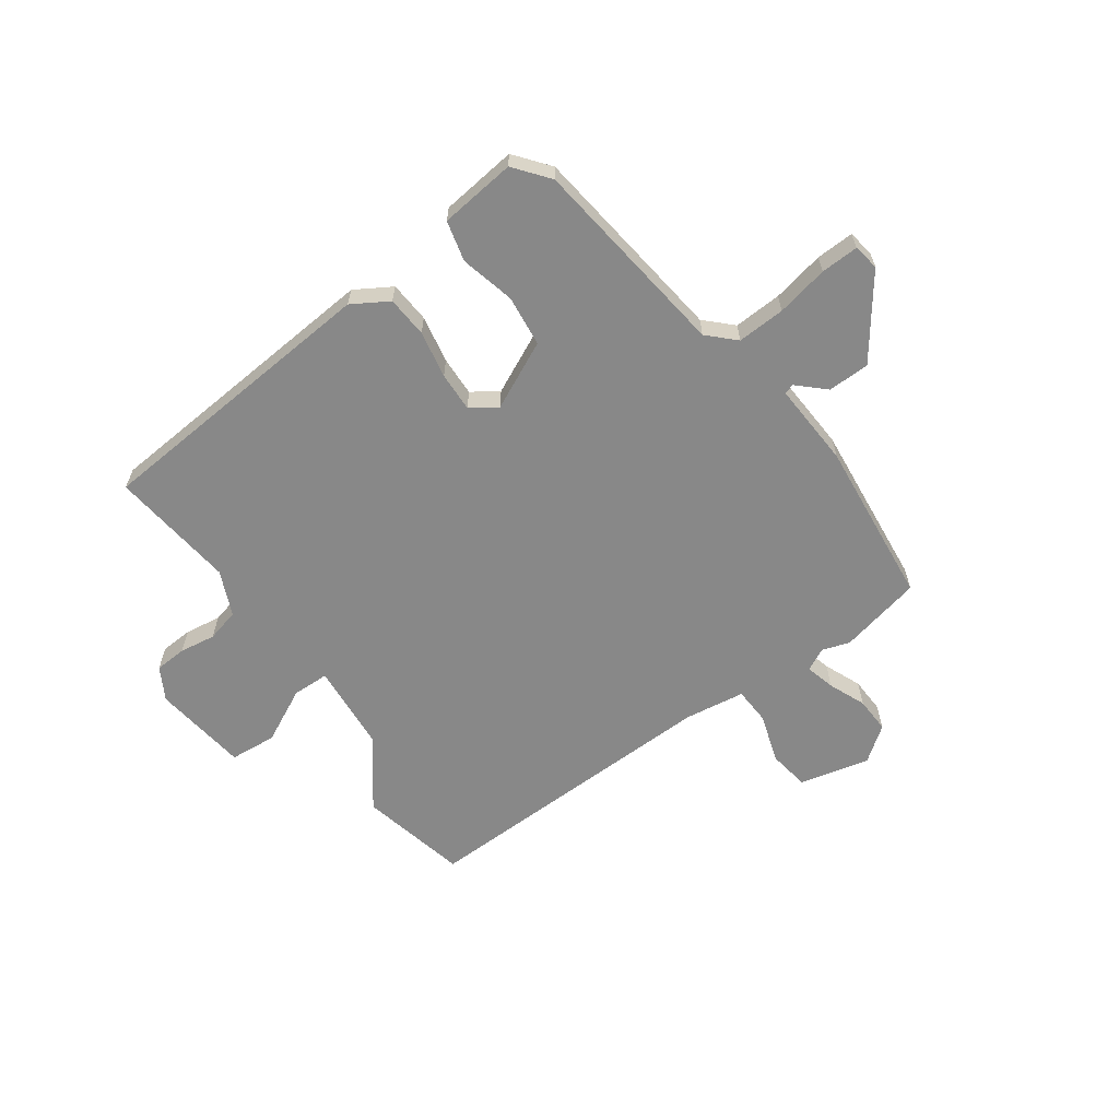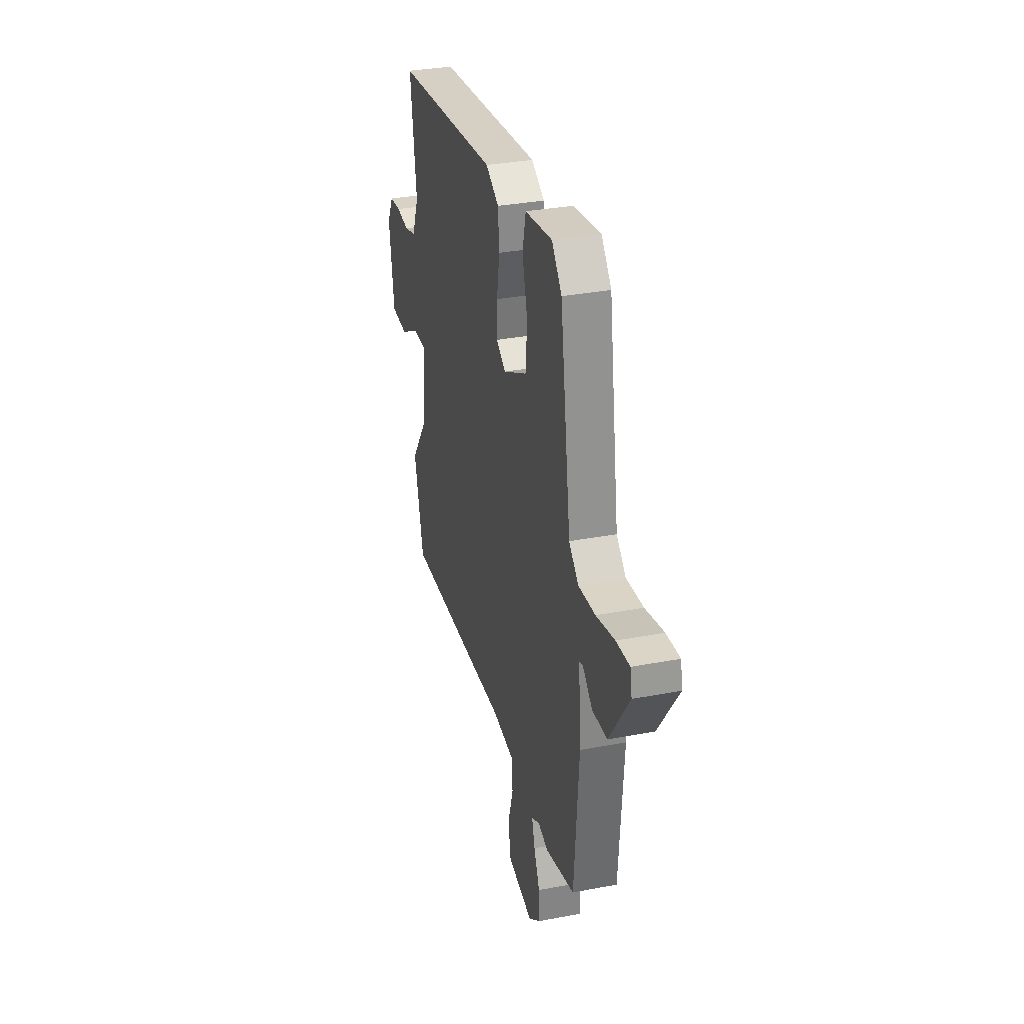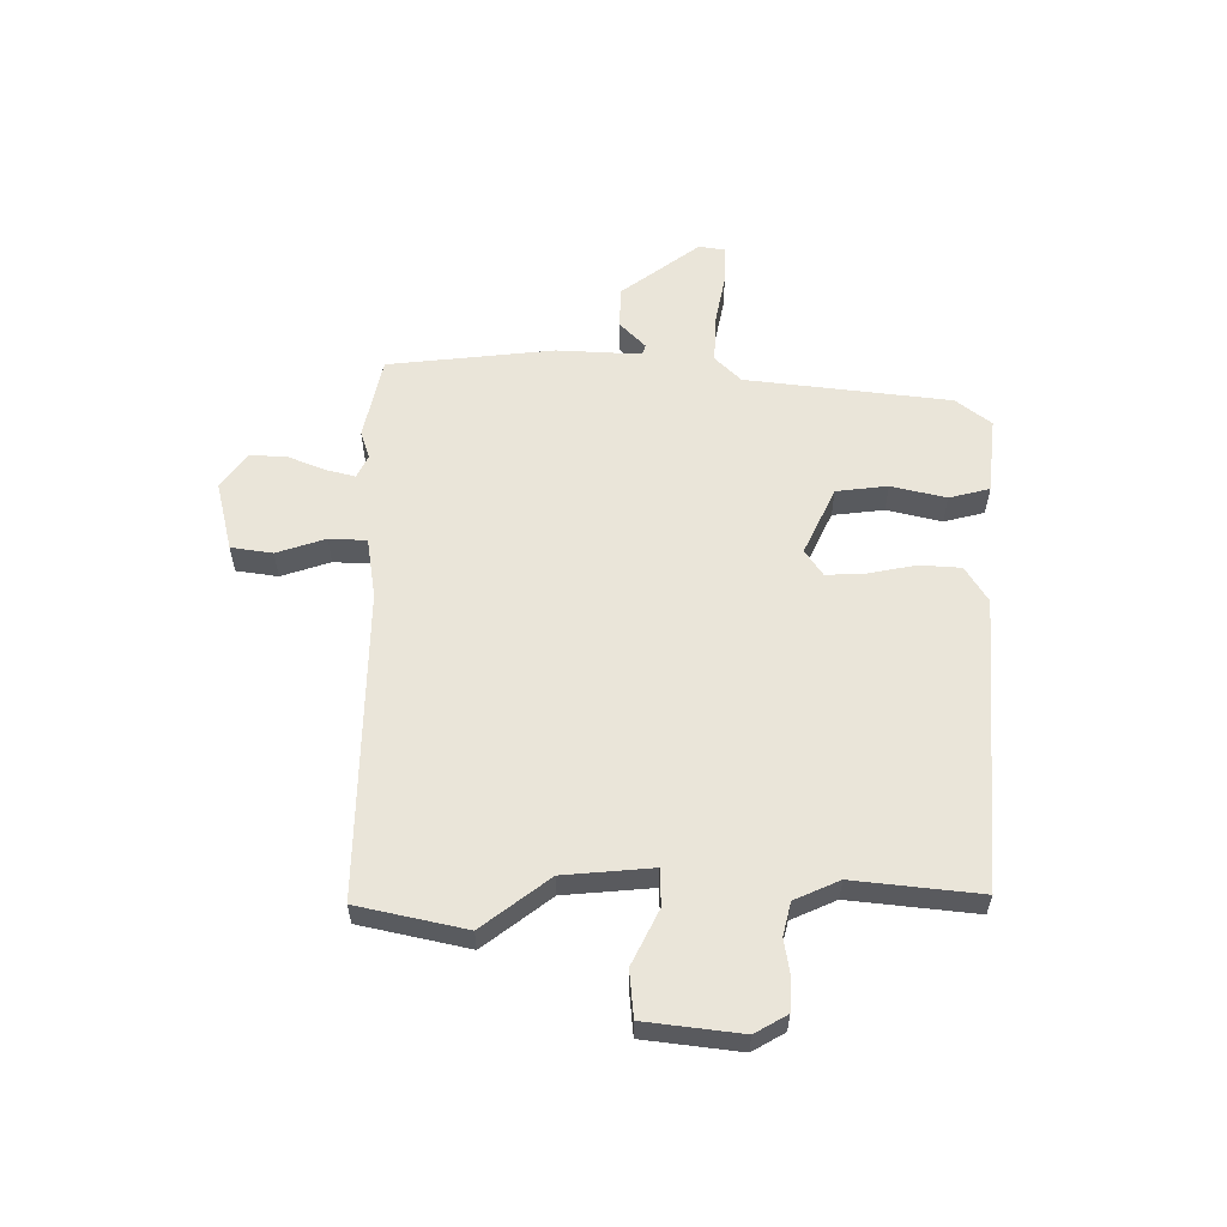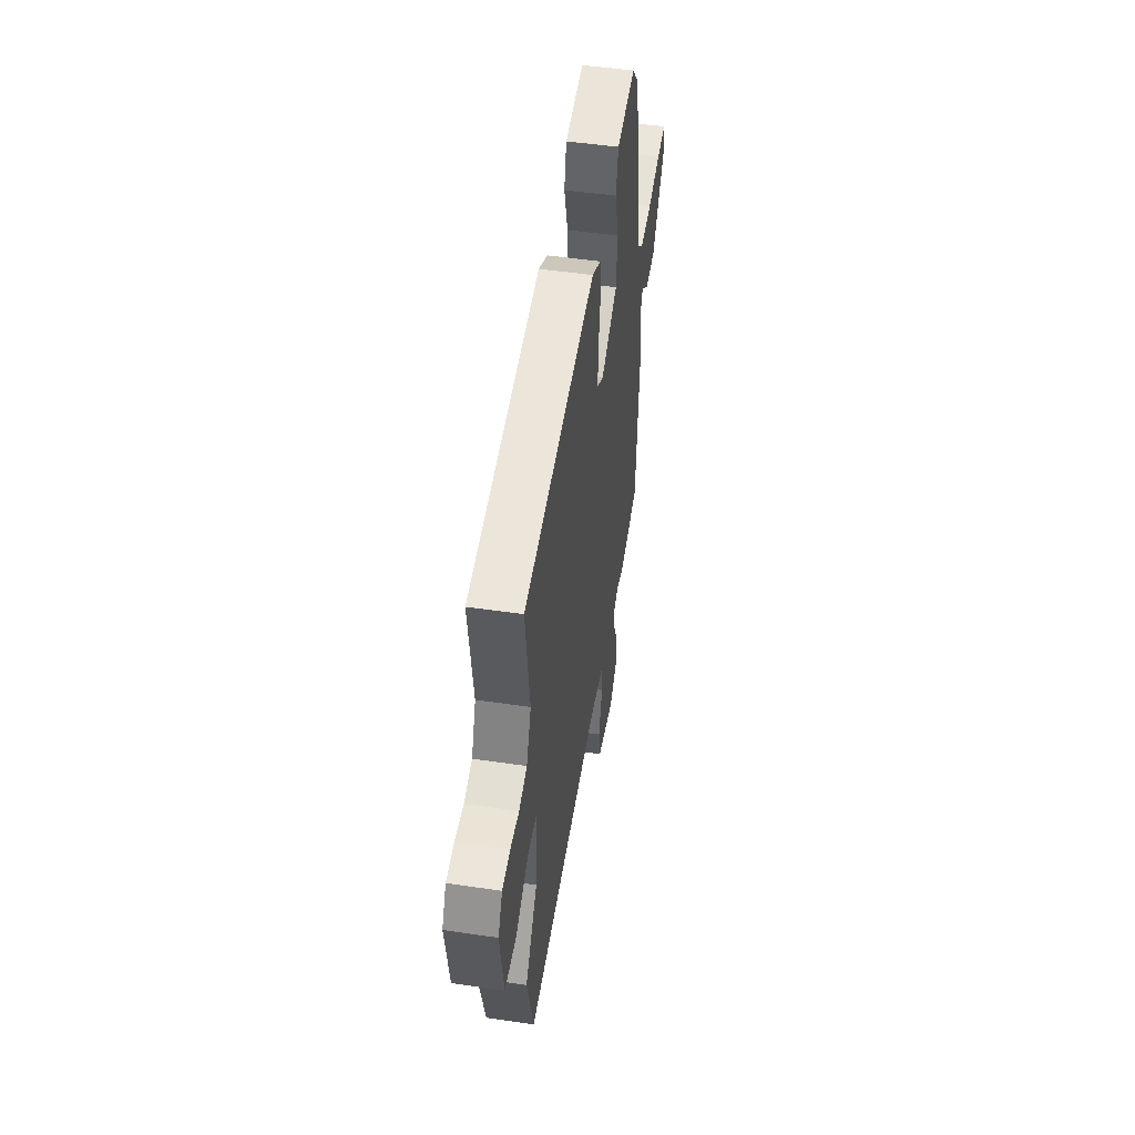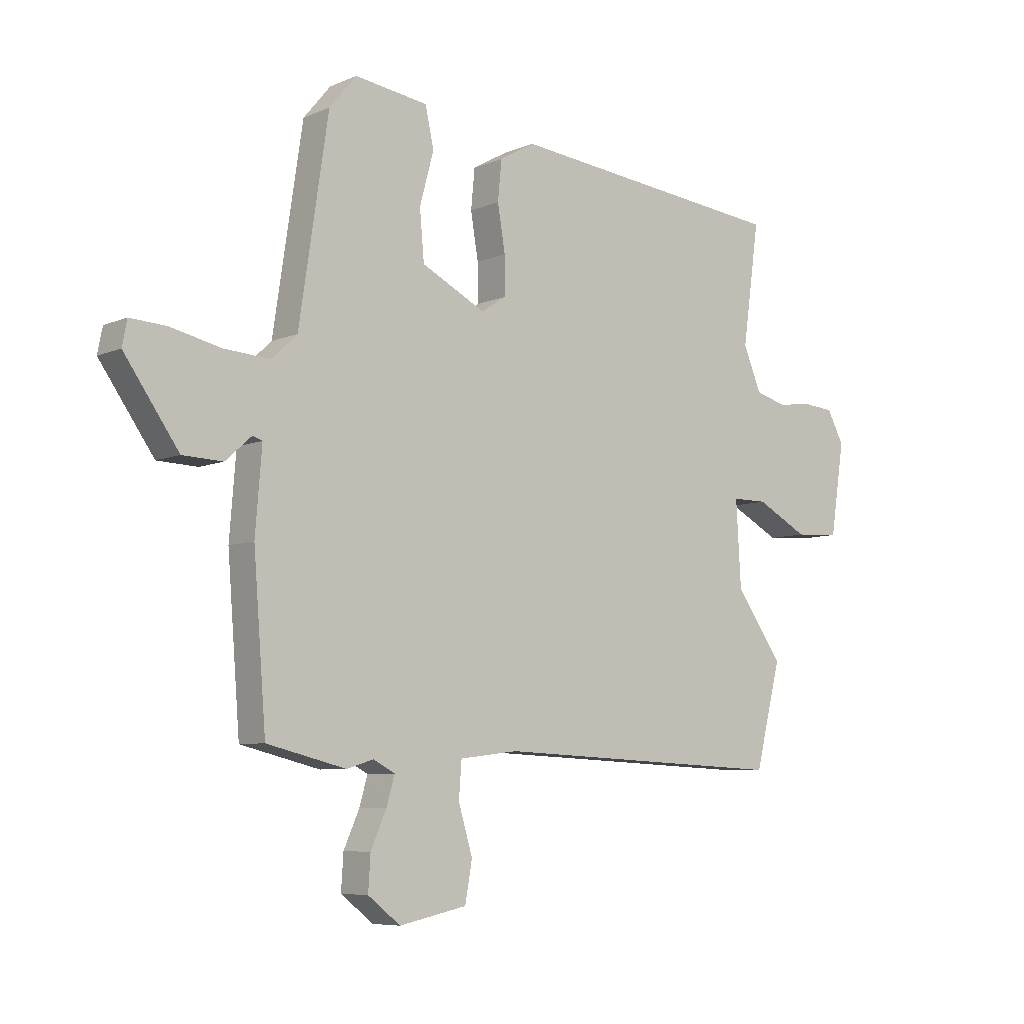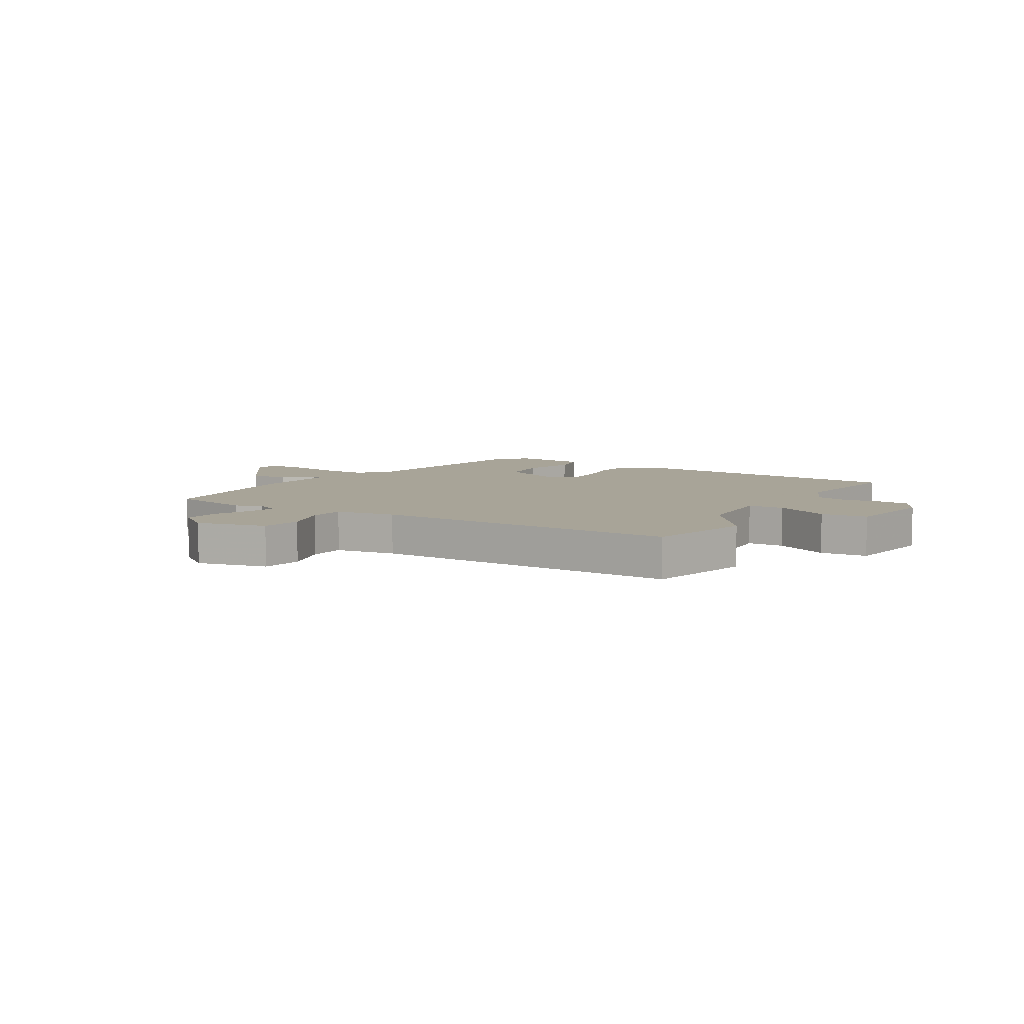
<metadata>
{"format":"obj","ext":"obj","renderer":"f3d","projection":"perspective","resolution":1024,"background":"white","views":[{"elev":-62.7,"azim":34.1,"up":"+Y"},{"elev":32.5,"azim":75.1,"up":"+Z"},{"elev":57.9,"azim":-91.5,"up":"+Y"},{"elev":50.2,"azim":-80.8,"up":"+Z"},{"elev":-7.0,"azim":140.6,"up":"+Z"},{"elev":7.0,"azim":-149.8,"up":"+Y"}]}
</metadata>
<code>
v 0.523 0.07 -0.494
v 0.377 0.07 -0.53
v 0.328 0.07 -0.515
v 0.288 0.07 -0.536
v 0.303 0.07 -0.588
v 0.332 0.07 -0.653
v 0.336 0.07 -0.717
v 0.276 0.07 -0.764
v 0.151 0.07 -0.738
v 0.138 0.07 -0.665
v 0.164 0.07 -0.578
v 0.159 0.07 -0.512
v 0.051 0.07 -0.499
v -0.494 0.07 -0.524
v -0.542 0.07 -0.334
v -0.455 0.07 -0.213
v -0.446 0.07 -0.056
v -0.511 0.07 -0.056
v -0.607 0.07 -0.107
v -0.69 0.07 -0.102
v -0.716 0.07 0.067
v -0.685 0.07 0.125
v -0.628 0.07 0.13
v -0.564 0.07 0.122
v -0.506 0.07 0.138
v -0.473 0.07 0.218
v -0.504 0.07 0.44
v 0.015 0.07 0.494
v 0.08 0.07 0.457
v 0.087 0.07 0.384
v 0.073 0.07 0.3
v 0.072 0.07 0.23
v 0.119 0.07 0.2
v 0.237 0.07 0.26
v 0.245 0.07 0.351
v 0.219 0.07 0.447
v 0.235 0.07 0.519
v 0.37 0.07 0.538
v 0.42 0.07 0.478
v 0.474 0.07 0.118
v 0.521 0.07 0.074
v 0.606 0.07 0.08
v 0.698 0.07 0.101
v 0.765 0.07 0.105
v 0.774 0.07 0.059
v 0.674 0.07 -0.084
v 0.6 0.07 -0.087
v 0.552 0.07 -0.044
v 0.534 0.07 -0.05
v 0.546 0.07 -0.2
v 0.523 0 -0.494
v 0.377 0 -0.53
v 0.328 0 -0.515
v 0.288 0 -0.536
v 0.303 0 -0.588
v 0.332 0 -0.653
v 0.336 0 -0.717
v 0.276 0 -0.764
v 0.151 0 -0.738
v 0.138 0 -0.665
v 0.164 0 -0.578
v 0.159 0 -0.512
v 0.051 0 -0.499
v -0.494 0 -0.524
v -0.542 0 -0.334
v -0.455 0 -0.213
v -0.446 0 -0.056
v -0.511 0 -0.056
v -0.607 0 -0.107
v -0.69 0 -0.102
v -0.716 0 0.067
v -0.685 0 0.125
v -0.628 0 0.13
v -0.564 0 0.122
v -0.506 0 0.138
v -0.473 0 0.218
v -0.504 0 0.44
v 0.015 0 0.494
v 0.08 0 0.457
v 0.087 0 0.384
v 0.073 0 0.3
v 0.072 0 0.23
v 0.119 0 0.2
v 0.237 0 0.26
v 0.245 0 0.351
v 0.219 0 0.447
v 0.235 0 0.519
v 0.37 0 0.538
v 0.42 0 0.478
v 0.474 0 0.118
v 0.521 0 0.074
v 0.606 0 0.08
v 0.698 0 0.101
v 0.765 0 0.105
v 0.774 0 0.059
v 0.674 0 -0.084
v 0.6 0 -0.087
v 0.552 0 -0.044
v 0.534 0 -0.05
v 0.546 0 -0.2
f 1 2 3
f 50 1 3
f 49 50 3
f 46 47 48
f 45 46 48
f 44 45 48
f 43 44 48
f 42 43 48
f 41 42 48 49
f 49 3 4
f 41 49 4
f 40 41 4
f 38 39 40
f 37 38 40
f 36 37 40
f 35 36 40
f 34 35 40 4
f 29 30 31
f 28 29 31
f 27 28 31
f 26 27 31
f 25 26 31 32
f 24 25 32 33
f 22 23 24
f 21 22 24
f 20 21 24
f 19 20 24
f 18 19 24
f 17 18 24 33
f 13 14 15 16
f 16 17 33
f 13 16 33
f 12 13 33
f 9 10 11
f 8 9 11
f 7 8 11
f 6 7 11
f 5 6 11
f 4 5 11 12
f 4 12 33 34
f 53 52 51
f 53 51 100
f 53 100 99
f 98 97 96
f 98 96 95
f 98 95 94
f 98 94 93
f 98 93 92
f 99 98 92 91
f 54 53 99
f 54 99 91
f 54 91 90
f 90 89 88
f 90 88 87
f 90 87 86
f 90 86 85
f 54 90 85 84
f 81 80 79
f 81 79 78
f 81 78 77
f 81 77 76
f 82 81 76 75
f 83 82 75 74
f 74 73 72
f 74 72 71
f 74 71 70
f 74 70 69
f 74 69 68
f 83 74 68 67
f 66 65 64 63
f 83 67 66
f 83 66 63
f 83 63 62
f 61 60 59
f 61 59 58
f 61 58 57
f 61 57 56
f 61 56 55
f 62 61 55 54
f 84 83 62 54
f 1 51 52 2
f 2 52 53 3
f 3 53 54 4
f 4 54 55 5
f 5 55 56 6
f 6 56 57 7
f 7 57 58 8
f 8 58 59 9
f 9 59 60 10
f 10 60 61 11
f 11 61 62 12
f 12 62 63 13
f 13 63 64 14
f 14 64 65 15
f 15 65 66 16
f 16 66 67 17
f 17 67 68 18
f 18 68 69 19
f 19 69 70 20
f 20 70 71 21
f 21 71 72 22
f 22 72 73 23
f 23 73 74 24
f 24 74 75 25
f 25 75 76 26
f 26 76 77 27
f 27 77 78 28
f 28 78 79 29
f 29 79 80 30
f 30 80 81 31
f 31 81 82 32
f 32 82 83 33
f 33 83 84 34
f 34 84 85 35
f 35 85 86 36
f 36 86 87 37
f 37 87 88 38
f 38 88 89 39
f 39 89 90 40
f 40 90 91 41
f 41 91 92 42
f 42 92 93 43
f 43 93 94 44
f 44 94 95 45
f 45 95 96 46
f 46 96 97 47
f 47 97 98 48
f 48 98 99 49
f 49 99 100 50
f 50 100 51 1

</code>
